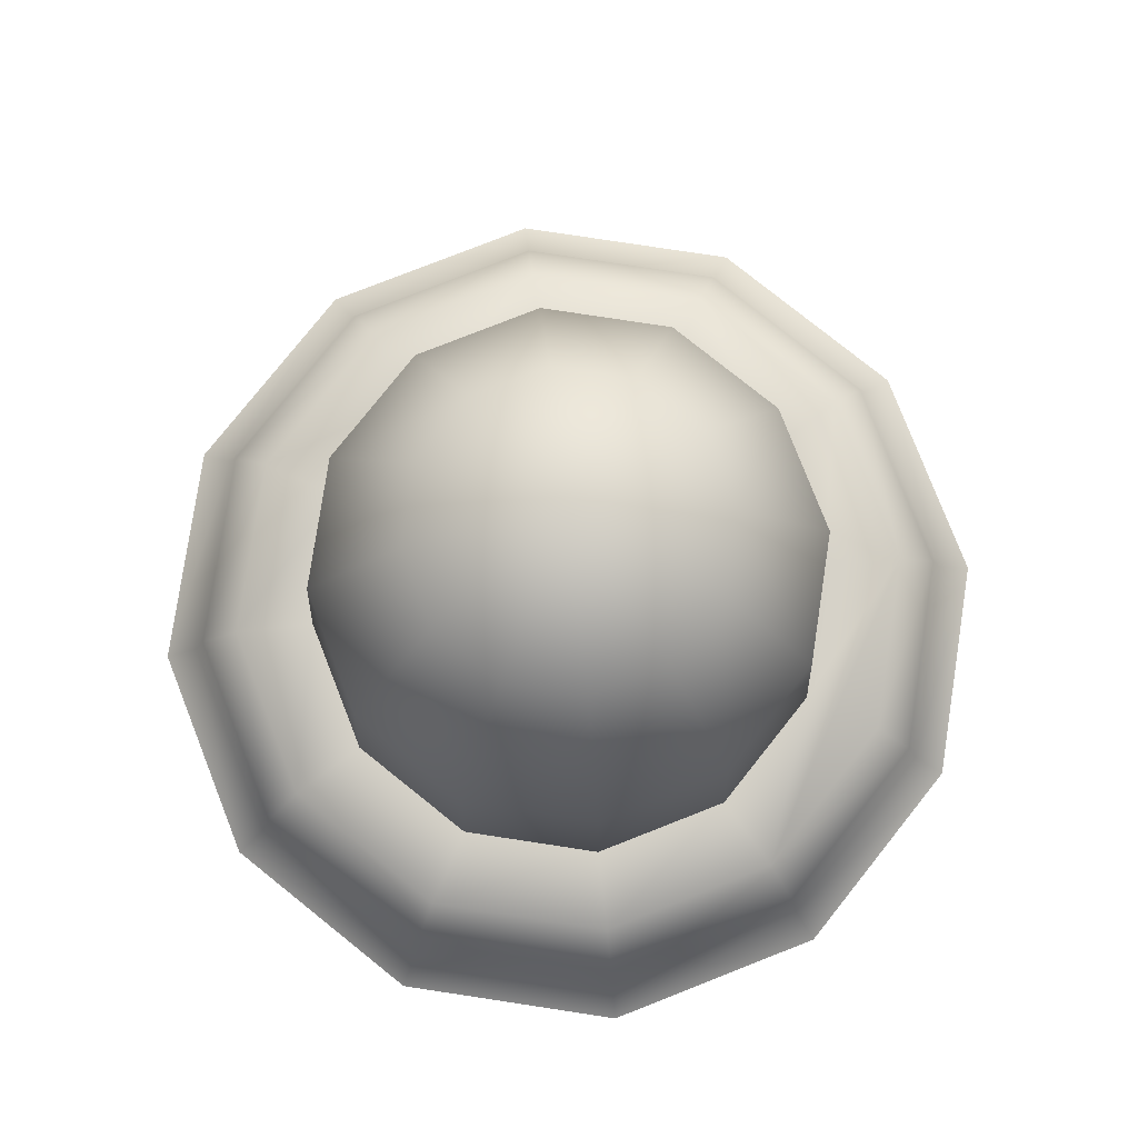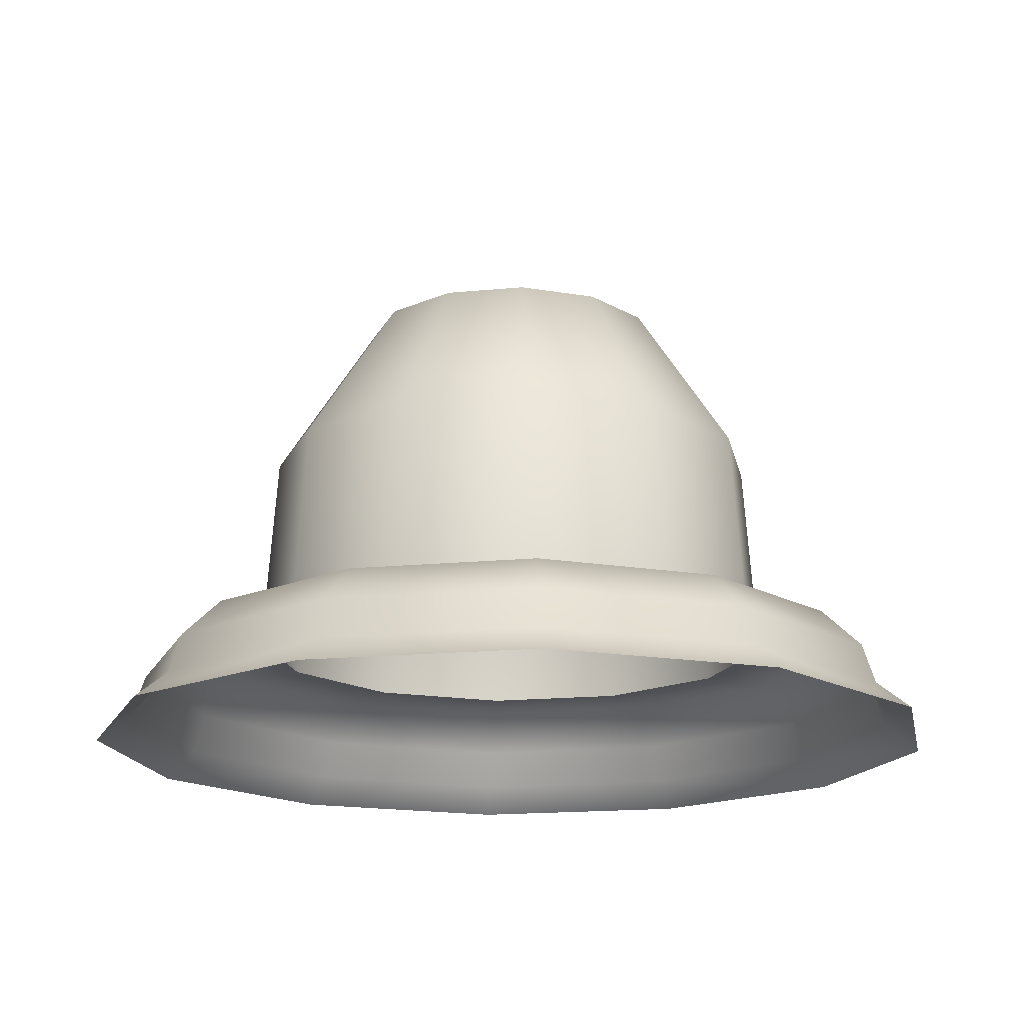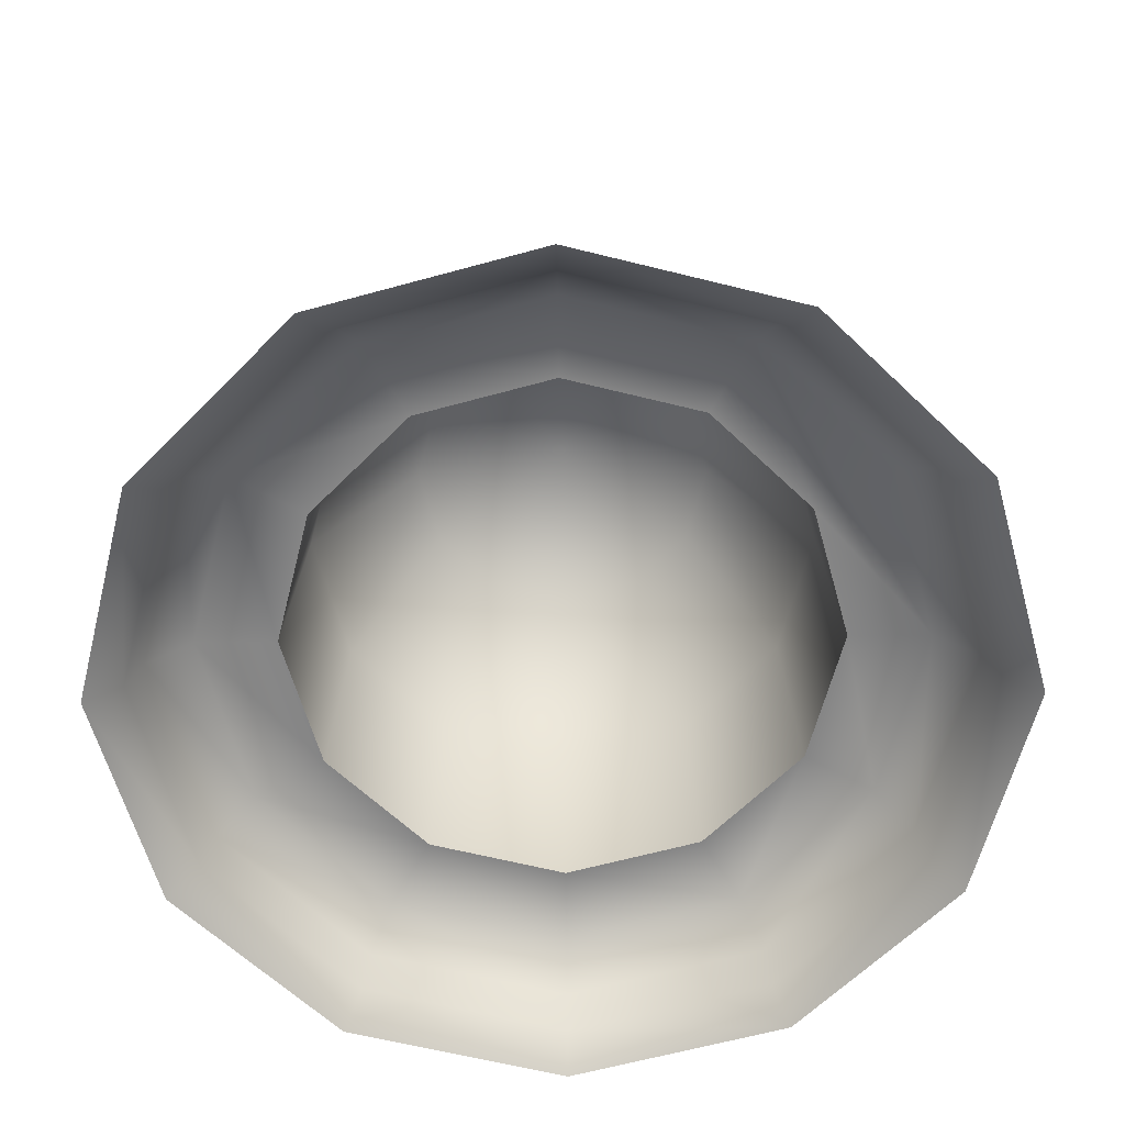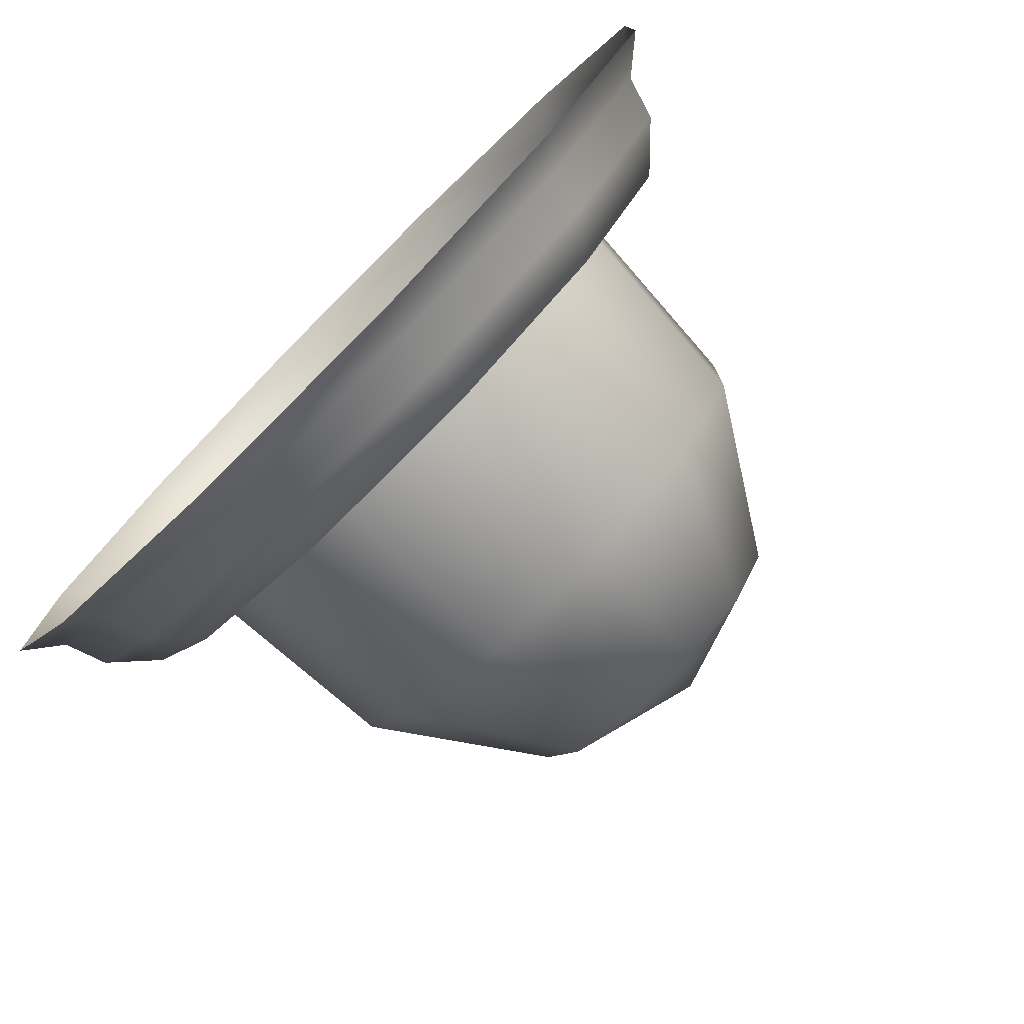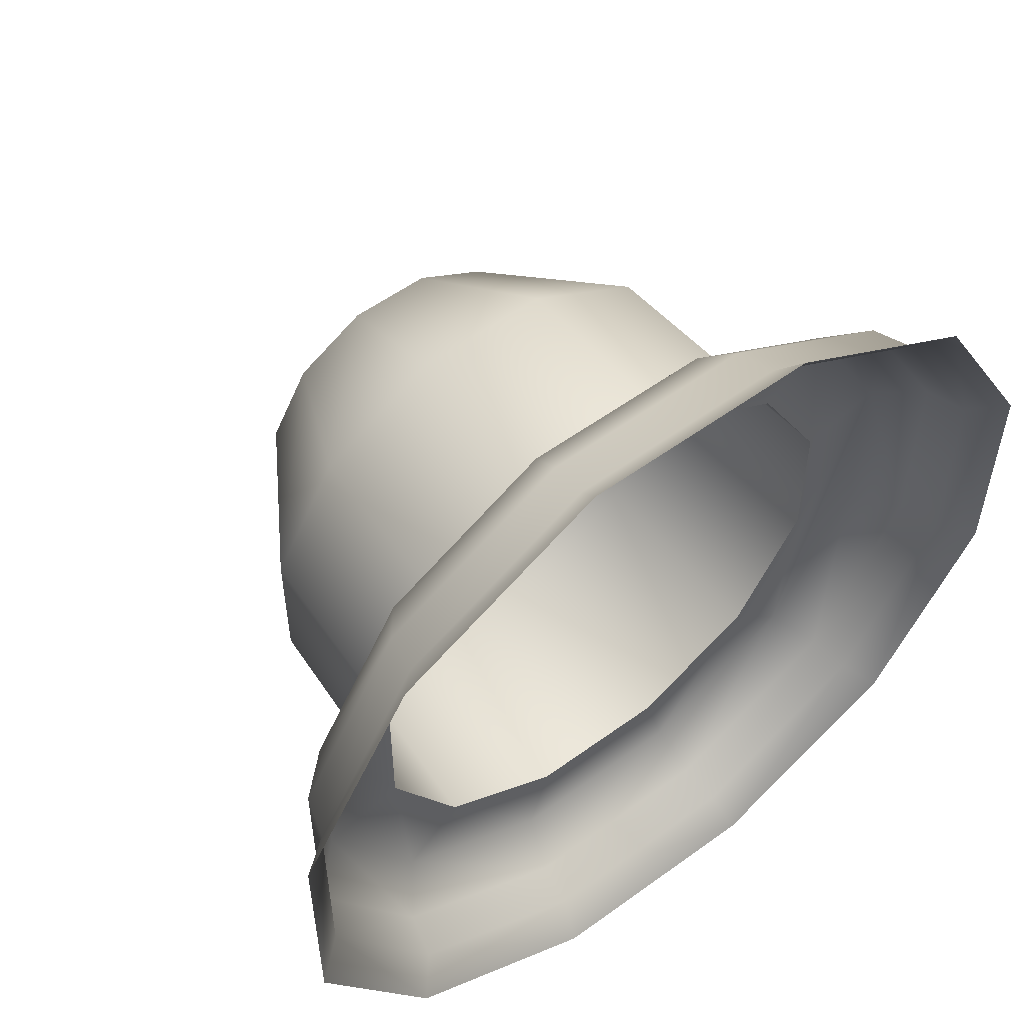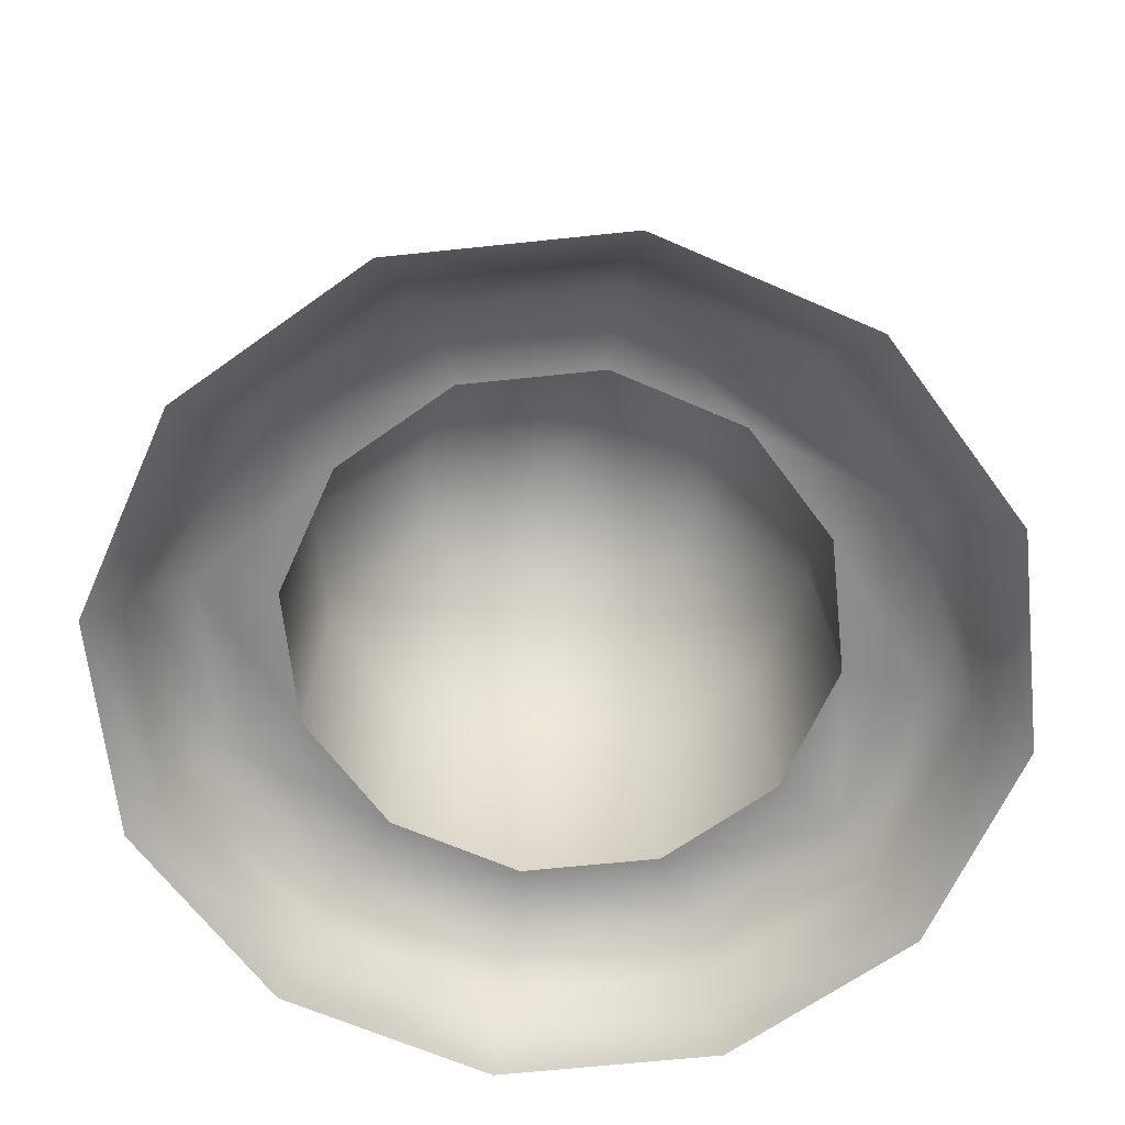
<metadata>
{"format":"obj","ext":"obj","renderer":"f3d","projection":"perspective","resolution":1024,"background":"white","views":[{"elev":79.6,"azim":-141.4,"up":"+Z"},{"elev":-17.1,"azim":-78.9,"up":"+Z"},{"elev":-61.8,"azim":-134.3,"up":"+Z"},{"elev":-77.9,"azim":-135.0,"up":"+Y"},{"elev":55.5,"azim":142.6,"up":"+Y"},{"elev":-64.2,"azim":-113.9,"up":"+Z"}]}
</metadata>
<code>
o mesh41/mesh41-geometry#mesh41-geometry
v 0.2372 0.4973 0.5129
v 0.2363 0.4988 0.5129
v 0.2339 0.4964 0.5142
v 0.2394 0.4979 0.5094
v 0.2348 0.4997 0.5129
v 0.2372 0.4955 0.5129
v 0.2379 0.5004 0.5094
v 0.233 0.4997 0.5129
v 0.2363 0.494 0.5129
v 0.2397 0.498 0.505
v 0.2394 0.4949 0.5094
v 0.2354 0.5019 0.5094
v 0.2315 0.4988 0.5129
v 0.2348 0.4931 0.5129
v 0.2382 0.5006 0.505
v 0.2325 0.5019 0.5094
v 0.2299 0.5004 0.5094
v 0.2306 0.4973 0.5129
v 0.233 0.4931 0.5129
v 0.2354 0.4909 0.5094
v 0.2379 0.4924 0.5094
v 0.2394 0.5019 0.505
v 0.2397 0.4949 0.505
v 0.2355 0.5022 0.505
v 0.2284 0.4979 0.5094
v 0.2306 0.4955 0.5129
v 0.2315 0.494 0.5129
v 0.2325 0.4909 0.5094
v 0.2359 0.5039 0.505
v 0.2414 0.4984 0.505
v 0.2324 0.5022 0.505
v 0.2297 0.5006 0.505
v 0.2281 0.498 0.505
v 0.2355 0.4906 0.505
v 0.2324 0.4906 0.505
v 0.2382 0.4922 0.505
v 0.2362 0.5048 0.5041
v 0.2401 0.5025 0.5041
v 0.2414 0.4944 0.505
v 0.2284 0.4949 0.5094
v 0.2299 0.4924 0.5094
v 0.2394 0.4909 0.505
v 0.2319 0.5039 0.505
v 0.2423 0.4987 0.5041
v 0.2284 0.5019 0.505
v 0.2281 0.4949 0.505
v 0.2359 0.4889 0.505
v 0.2297 0.4922 0.505
v 0.2403 0.5027 0.5032
v 0.2317 0.5048 0.5041
v 0.2426 0.4987 0.5032
v 0.2401 0.4903 0.5041
v 0.2423 0.4942 0.5041
v 0.2264 0.4984 0.505
v 0.2319 0.4889 0.505
v 0.2362 0.488 0.5041
v 0.2362 0.5051 0.5032
v 0.2278 0.5025 0.5041
v 0.2284 0.4909 0.505
v 0.2364 0.5058 0.5026
v 0.2408 0.5033 0.5026
v 0.2316 0.5051 0.5032
v 0.2426 0.4941 0.5032
v 0.2362 0.4878 0.5032
v 0.2256 0.4987 0.5041
v 0.2264 0.4944 0.505
v 0.2317 0.488 0.5041
v 0.2433 0.4989 0.5026
v 0.2276 0.5027 0.5032
v 0.2433 0.4939 0.5026
v 0.2403 0.4901 0.5032
v 0.2316 0.4878 0.5032
v 0.2253 0.4987 0.5032
v 0.2256 0.4942 0.5041
v 0.2278 0.4903 0.5041
v 0.2314 0.5058 0.5026
v 0.2408 0.4895 0.5026
v 0.2364 0.487 0.5026
v 0.227 0.5033 0.5026
v 0.2314 0.487 0.5026
v 0.2253 0.4941 0.5032
v 0.2276 0.4901 0.5032
v 0.2245 0.4989 0.5026
v 0.2245 0.4939 0.5026
v 0.227 0.4895 0.5026
f 1 2 3
f 4 2 1
f 2 5 3
f 1 3 6
f 2 4 7
f 6 4 1
f 7 5 2
f 5 8 3
f 6 3 9
f 10 7 4
f 4 6 11
f 5 7 12
f 12 8 5
f 3 8 13
f 9 3 14
f 9 11 6
f 7 10 15
f 11 10 4
f 15 12 7
f 8 12 16
f 8 17 13
f 3 13 18
f 14 3 19
f 20 9 14
f 11 9 21
f 22 15 10
f 10 11 23
f 12 15 24
f 24 16 12
f 17 8 16
f 25 13 17
f 13 25 18
f 3 18 26
f 3 27 19
f 28 14 19
f 9 20 21
f 14 28 20
f 21 23 11
f 29 15 22
f 22 10 30
f 30 10 23
f 29 24 15
f 16 24 31
f 16 32 17
f 17 33 25
f 25 26 18
f 3 26 27
f 27 28 19
f 34 21 20
f 35 20 28
f 23 21 36
f 22 37 29
f 30 38 22
f 23 39 30
f 29 31 24
f 32 16 31
f 33 17 32
f 33 40 25
f 26 25 40
f 40 27 26
f 28 27 41
f 21 34 36
f 20 35 34
f 41 35 28
f 36 42 23
f 37 22 38
f 37 43 29
f 38 30 44
f 23 42 39
f 39 44 30
f 43 31 29
f 43 32 31
f 45 33 32
f 40 33 46
f 27 40 41
f 34 47 36
f 35 47 34
f 35 41 48
f 36 47 42
f 49 37 38
f 43 37 50
f 51 38 44
f 52 39 42
f 44 39 53
f 45 32 43
f 33 45 54
f 54 46 33
f 46 41 40
f 35 55 47
f 41 46 48
f 48 55 35
f 56 42 47
f 37 49 57
f 38 51 49
f 57 50 37
f 50 45 43
f 53 51 44
f 39 52 53
f 42 56 52
f 58 54 45
f 54 59 46
f 55 56 47
f 46 59 48
f 48 59 55
f 49 60 57
f 51 61 49
f 50 57 62
f 45 50 58
f 51 53 63
f 52 63 53
f 64 52 56
f 54 58 65
f 59 54 66
f 56 55 67
f 59 67 55
f 60 49 61
f 60 62 57
f 61 51 68
f 69 50 62
f 50 69 58
f 70 51 63
f 63 52 71
f 52 64 71
f 56 72 64
f 58 73 65
f 74 54 65
f 54 74 66
f 66 75 59
f 72 56 67
f 67 59 75
f 62 60 76
f 51 70 68
f 76 69 62
f 73 58 69
f 63 77 70
f 77 63 71
f 78 71 64
f 72 78 64
f 73 74 65
f 75 66 74
f 75 72 67
f 69 76 79
f 79 73 69
f 71 78 77
f 78 72 80
f 74 73 81
f 81 75 74
f 72 75 82
f 73 79 83
f 82 80 72
f 73 84 81
f 75 81 82
f 84 73 83
f 80 82 85
f 85 81 84
f 81 85 82
f 3 2 1
f 1 2 4
f 3 5 2
f 6 3 1
f 7 4 2
f 1 4 6
f 2 5 7
f 3 8 5
f 9 3 6
f 4 7 10
f 11 6 4
f 12 7 5
f 5 8 12
f 13 8 3
f 14 3 9
f 6 11 9
f 15 10 7
f 4 10 11
f 7 12 15
f 16 12 8
f 13 17 8
f 18 13 3
f 19 3 14
f 14 9 20
f 21 9 11
f 10 15 22
f 23 11 10
f 24 15 12
f 12 16 24
f 16 8 17
f 17 13 25
f 18 25 13
f 26 18 3
f 19 27 3
f 19 14 28
f 21 20 9
f 20 28 14
f 11 23 21
f 22 15 29
f 30 10 22
f 23 10 30
f 15 24 29
f 31 24 16
f 17 32 16
f 25 33 17
f 18 26 25
f 27 26 3
f 19 28 27
f 20 21 34
f 28 20 35
f 36 21 23
f 29 37 22
f 22 38 30
f 30 39 23
f 24 31 29
f 31 16 32
f 32 17 33
f 25 40 33
f 40 25 26
f 26 27 40
f 41 27 28
f 36 34 21
f 34 35 20
f 28 35 41
f 23 42 36
f 38 22 37
f 29 43 37
f 44 30 38
f 39 42 23
f 30 44 39
f 29 31 43
f 31 32 43
f 32 33 45
f 46 33 40
f 41 40 27
f 36 47 34
f 34 47 35
f 48 41 35
f 42 47 36
f 38 37 49
f 50 37 43
f 44 38 51
f 42 39 52
f 53 39 44
f 43 32 45
f 54 45 33
f 33 46 54
f 40 41 46
f 47 55 35
f 48 46 41
f 35 55 48
f 47 42 56
f 57 49 37
f 49 51 38
f 37 50 57
f 43 45 50
f 44 51 53
f 53 52 39
f 52 56 42
f 45 54 58
f 46 59 54
f 47 56 55
f 48 59 46
f 55 59 48
f 57 60 49
f 49 61 51
f 62 57 50
f 58 50 45
f 63 53 51
f 53 63 52
f 56 52 64
f 65 58 54
f 66 54 59
f 67 55 56
f 55 67 59
f 61 49 60
f 57 62 60
f 68 51 61
f 62 50 69
f 58 69 50
f 63 51 70
f 71 52 63
f 71 64 52
f 64 72 56
f 65 73 58
f 65 54 74
f 66 74 54
f 59 75 66
f 67 56 72
f 75 59 67
f 76 60 62
f 68 70 51
f 62 69 76
f 69 58 73
f 70 77 63
f 71 63 77
f 64 71 78
f 64 78 72
f 65 74 73
f 74 66 75
f 67 72 75
f 79 76 69
f 69 73 79
f 77 78 71
f 80 72 78
f 81 73 74
f 74 75 81
f 82 75 72
f 83 79 73
f 72 80 82
f 81 84 73
f 82 81 75
f 83 73 84
f 85 82 80
f 84 81 85
f 82 85 81

</code>
